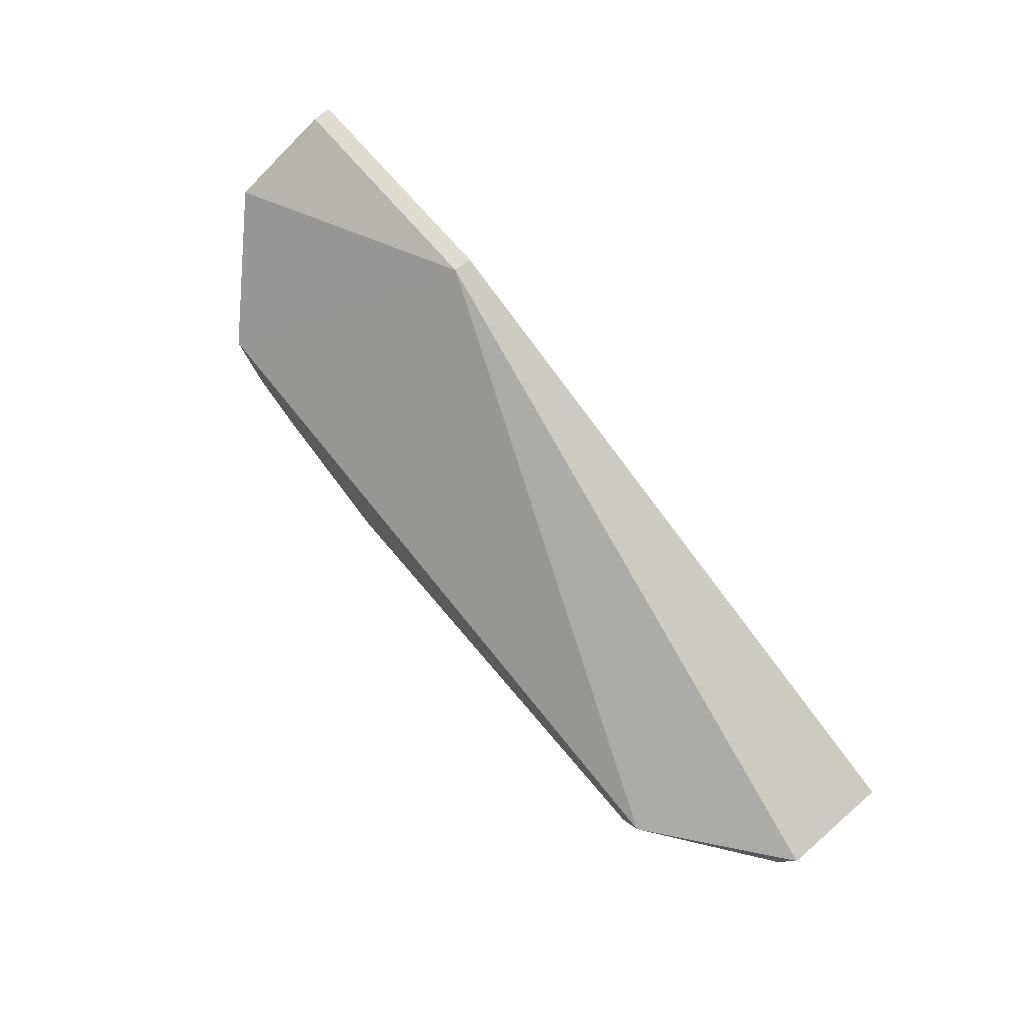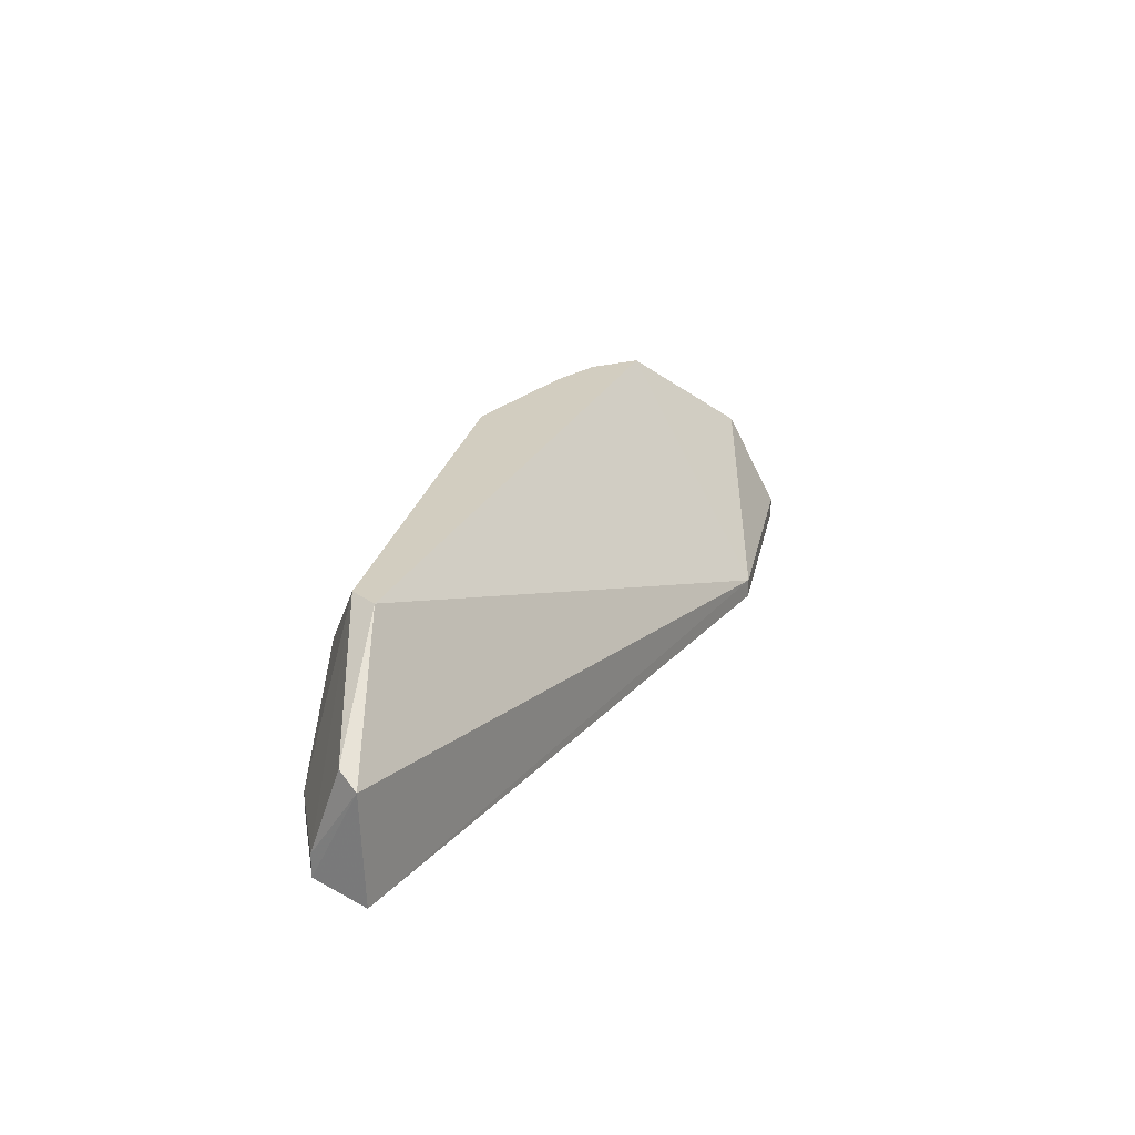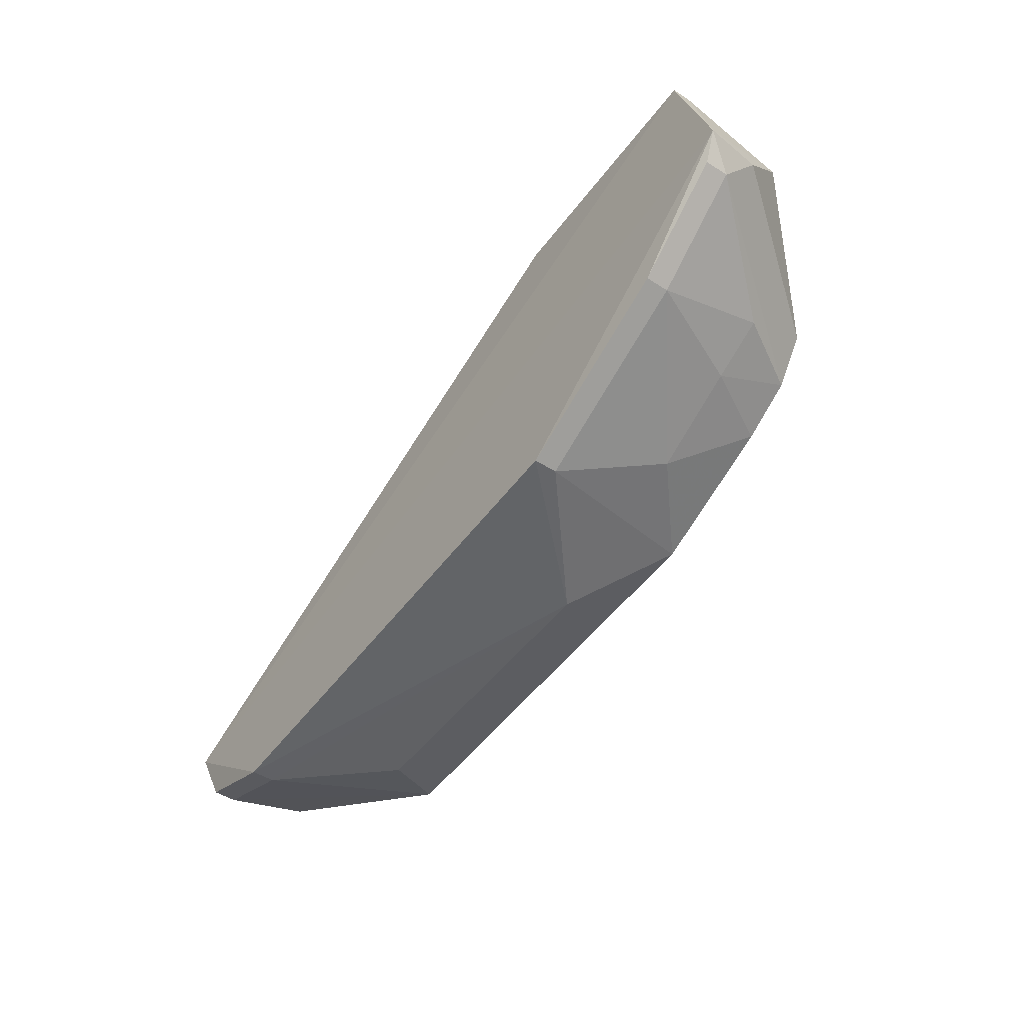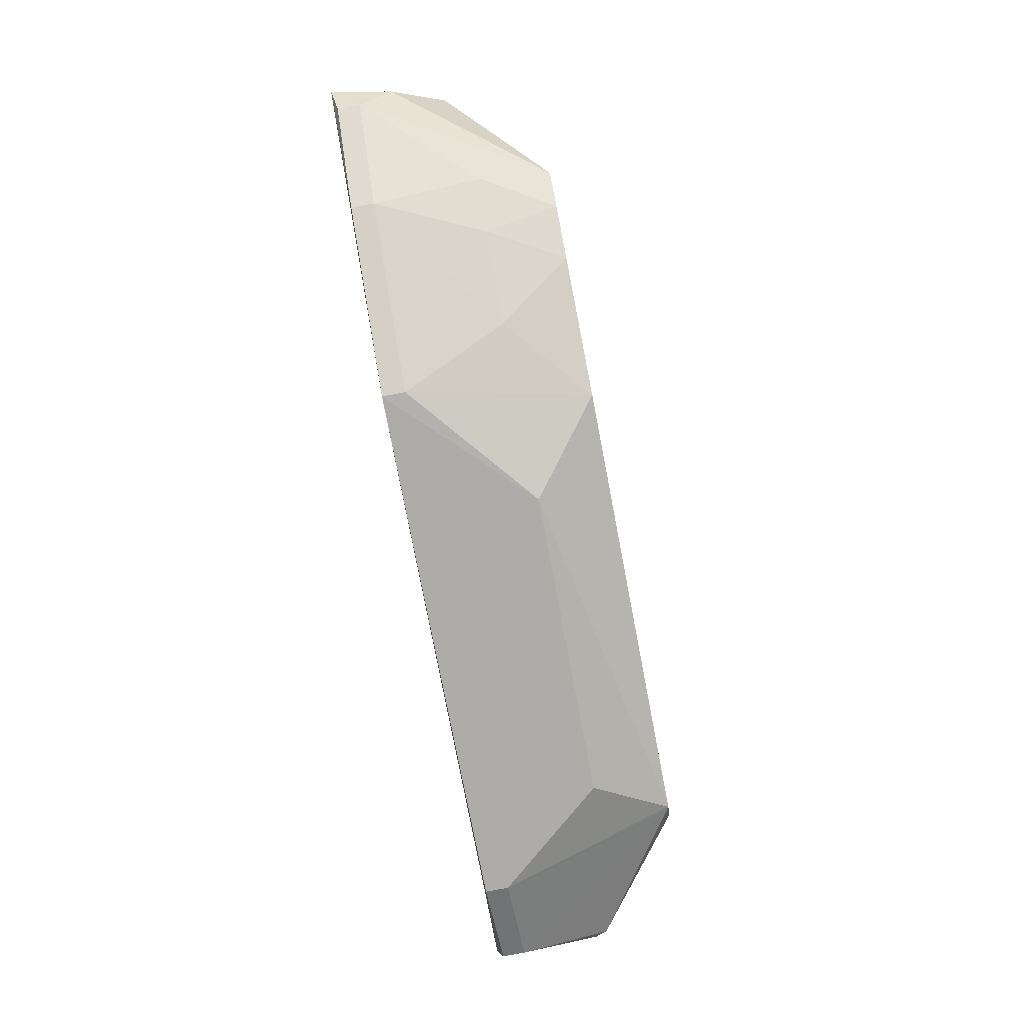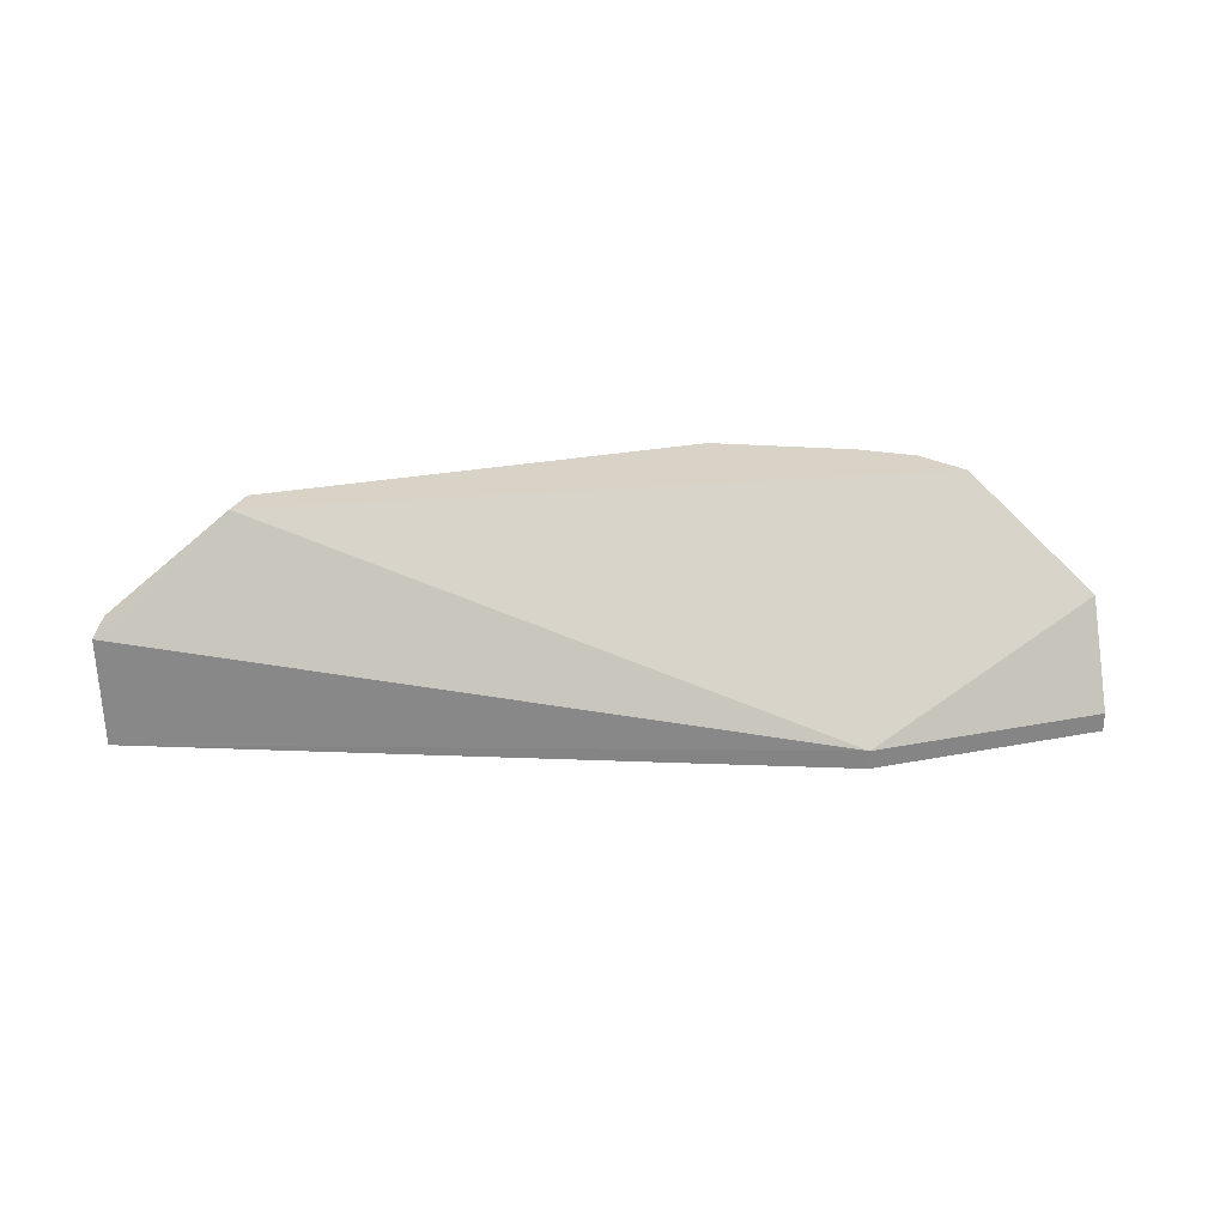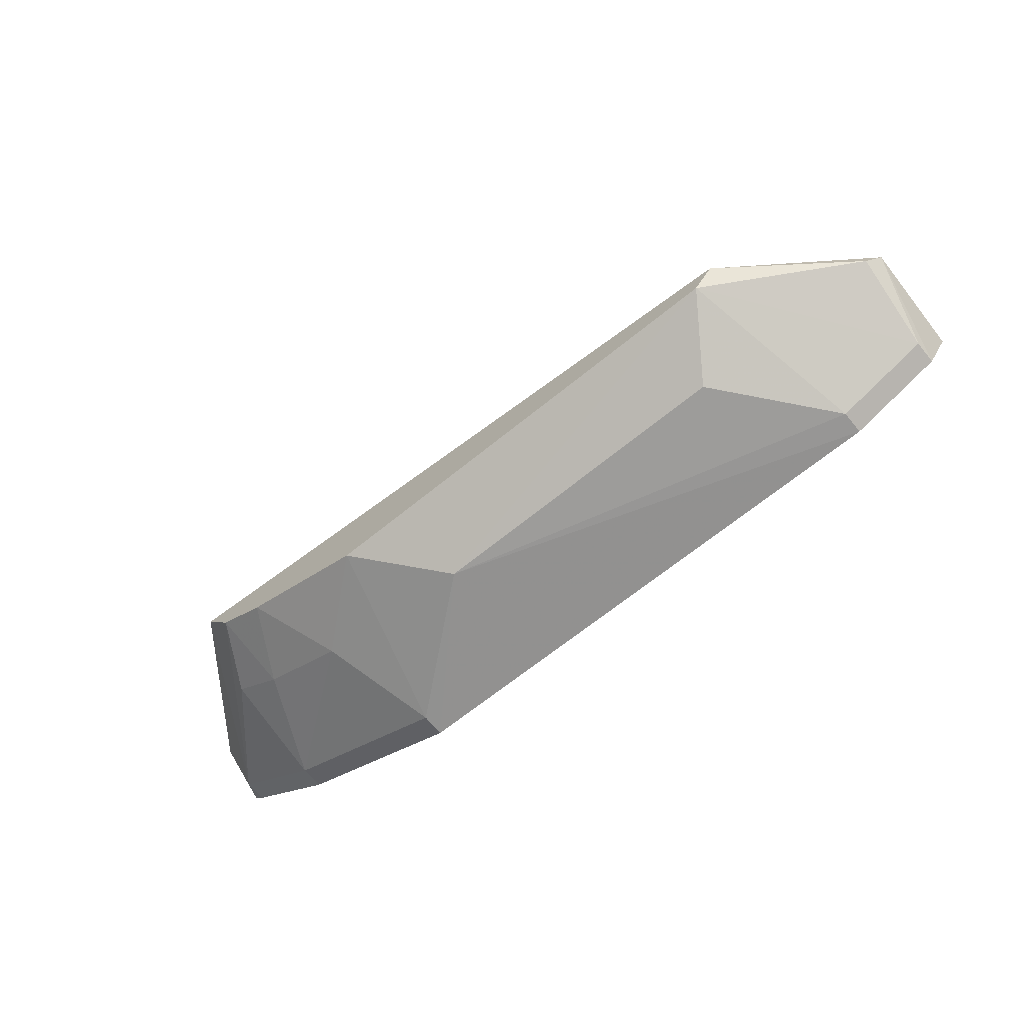
<metadata>
{"format":"obj","ext":"obj","renderer":"f3d","projection":"perspective","resolution":1024,"background":"white","views":[{"elev":69.5,"azim":50.0,"up":"+Y"},{"elev":24.4,"azim":101.4,"up":"+Z"},{"elev":-49.4,"azim":-125.2,"up":"+Y"},{"elev":-76.6,"azim":-79.1,"up":"+Y"},{"elev":28.2,"azim":163.7,"up":"+Z"},{"elev":-68.0,"azim":39.2,"up":"+Y"}]}
</metadata>
<code>
v 0.09259 -0.2537 -0.4848
v 0.1288 -0.2248 -0.4957
v 0.08615 -0.2326 -0.4275
v -0.1591 -0.149 -0.4896
v -0.07655 -0.2512 -0.4922
v -0.08333 -0.149 -0.4896
v 0.125 -0.232 -0.4564
v 0.09259 -0.2537 -0.4922
v -0.1591 -0.149 -0.4957
v -0.03536 -0.2533 -0.4502
v -0.1314 -0.198 -0.4275
v 0.07979 -0.2409 -0.4275
v 0.1294 -0.226 -0.4603
v 0.1226 -0.242 -0.4922
v -0.171 -0.1909 -0.494
v -0.08333 -0.149 -0.4957
v -0.1608 -0.1657 -0.4583
v -0.105 -0.2217 -0.4275
v 0.1226 -0.242 -0.4848
v 0.06374 -0.2525 -0.4506
v -0.1672 -0.1867 -0.4747
v -0.09004 -0.2372 -0.4512
v -0.06255 -0.2393 -0.4275
v -0.1346 -0.2121 -0.4502
v -0.07655 -0.2512 -0.4848
v -0.1213 -0.2122 -0.4275
v -0.165 -0.1994 -0.4848
v -0.1185 -0.2228 -0.4513
v -0.1339 -0.2232 -0.4922
v -0.1339 -0.2232 -0.4848
v -0.165 -0.1994 -0.4922
f 8 5 2
f 10 8 1
f 10 5 8
f 11 3 6
f 12 7 3
f 13 6 3
f 13 3 7
f 13 2 6
f 14 1 8
f 14 8 2
f 14 2 13
f 15 9 2
f 15 2 5
f 15 4 9
f 16 6 2
f 16 2 9
f 16 9 4
f 16 4 6
f 17 11 6
f 17 6 4
f 17 4 15
f 19 12 1
f 19 7 12
f 19 1 14
f 19 14 13
f 19 13 7
f 20 12 10
f 20 10 1
f 20 1 12
f 21 17 15
f 21 11 17
f 23 10 12
f 23 12 3
f 23 18 22
f 25 5 10
f 25 23 22
f 25 10 23
f 26 3 11
f 26 23 3
f 26 18 23
f 27 21 15
f 27 24 26
f 27 26 11
f 27 11 21
f 28 22 18
f 28 26 24
f 28 18 26
f 29 15 5
f 29 5 25
f 30 25 22
f 30 22 28
f 30 29 25
f 30 28 24
f 30 24 27
f 31 27 15
f 31 15 29
f 31 30 27
f 31 29 30

</code>
